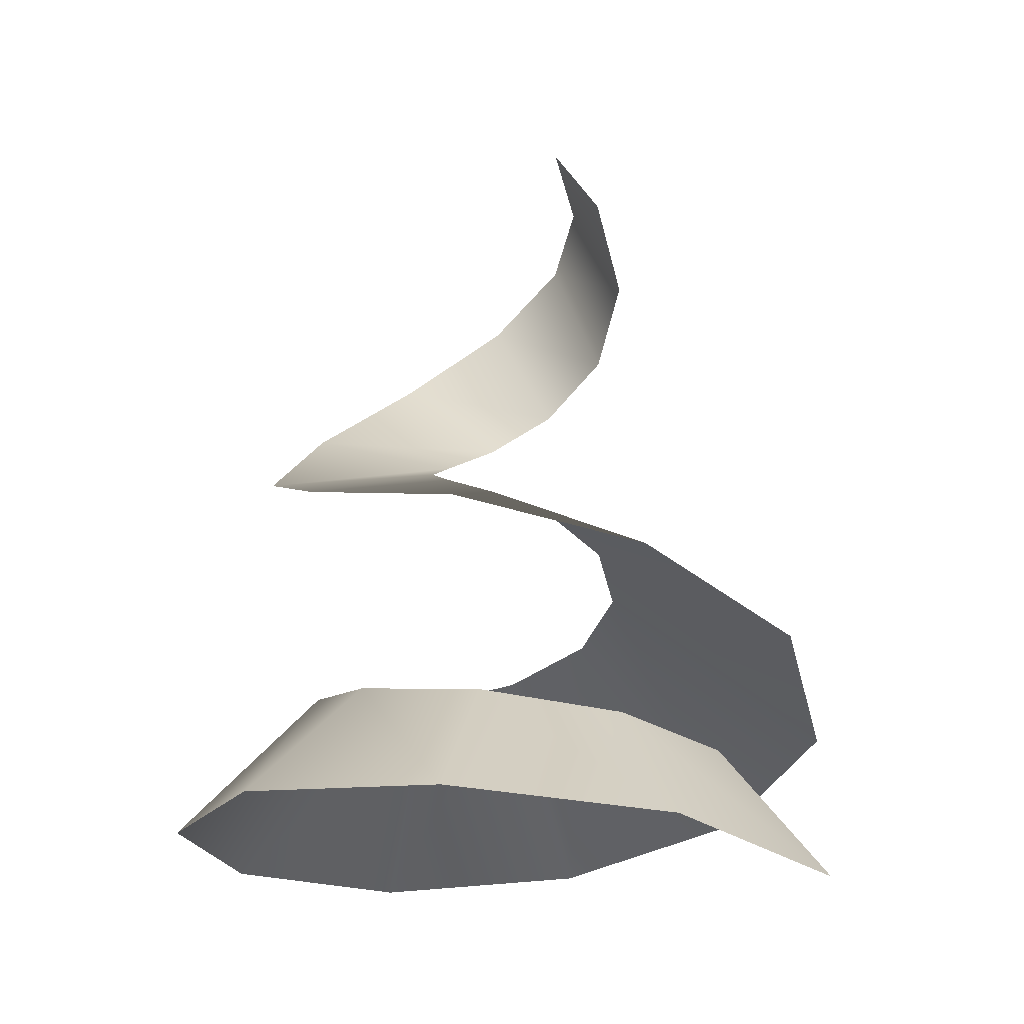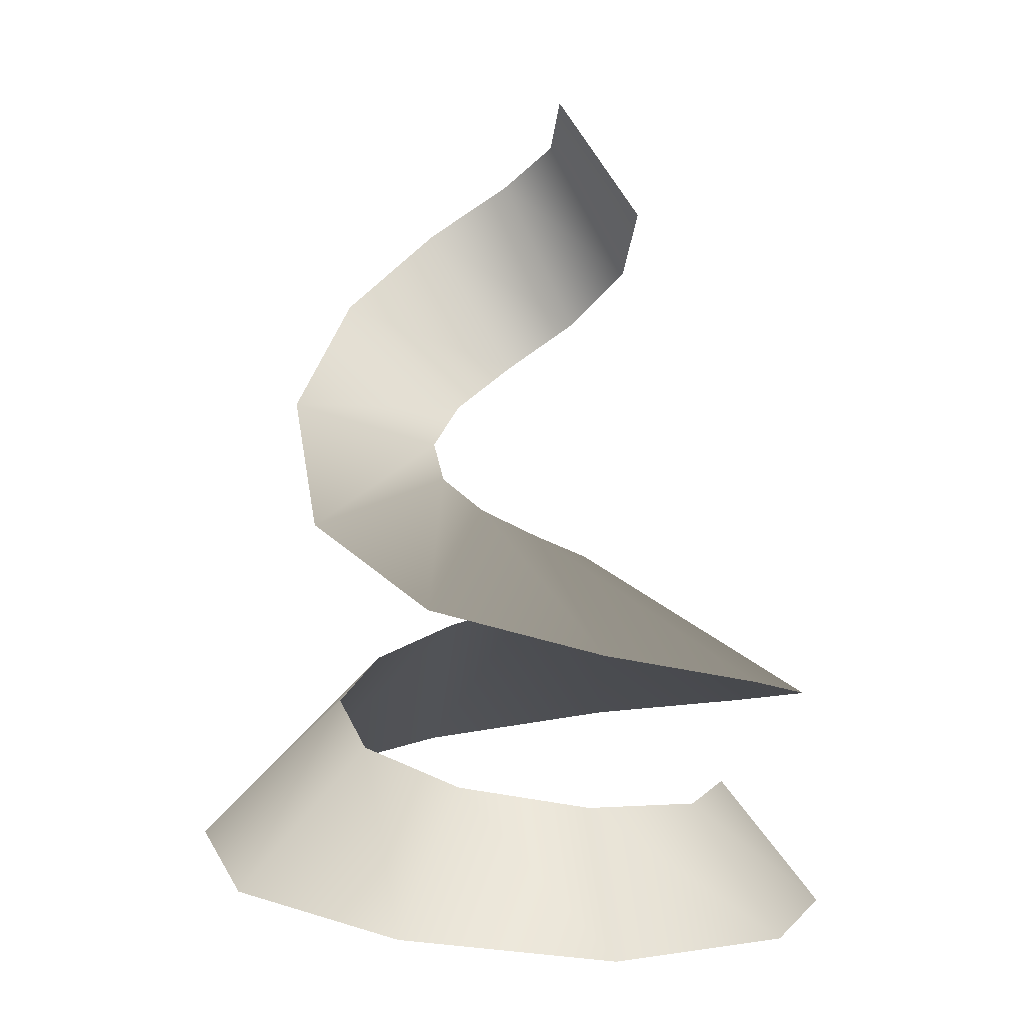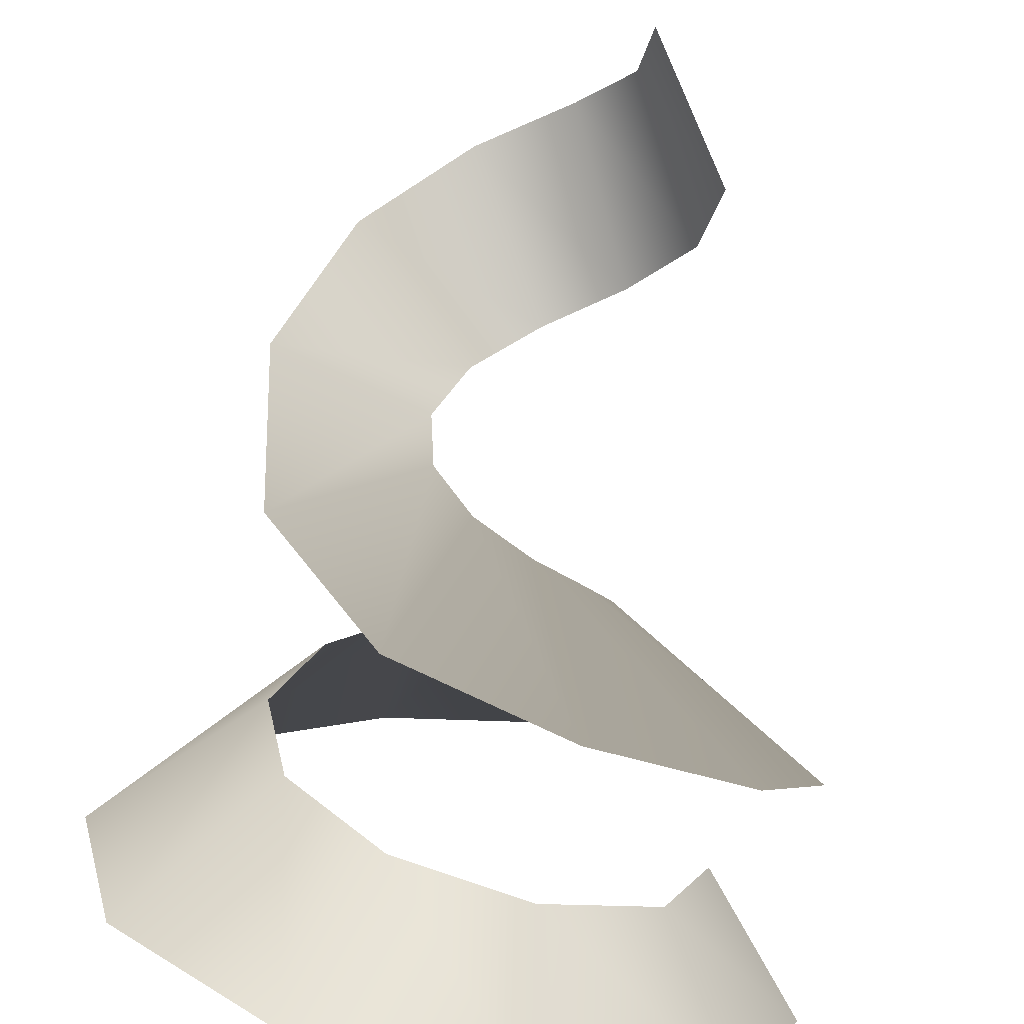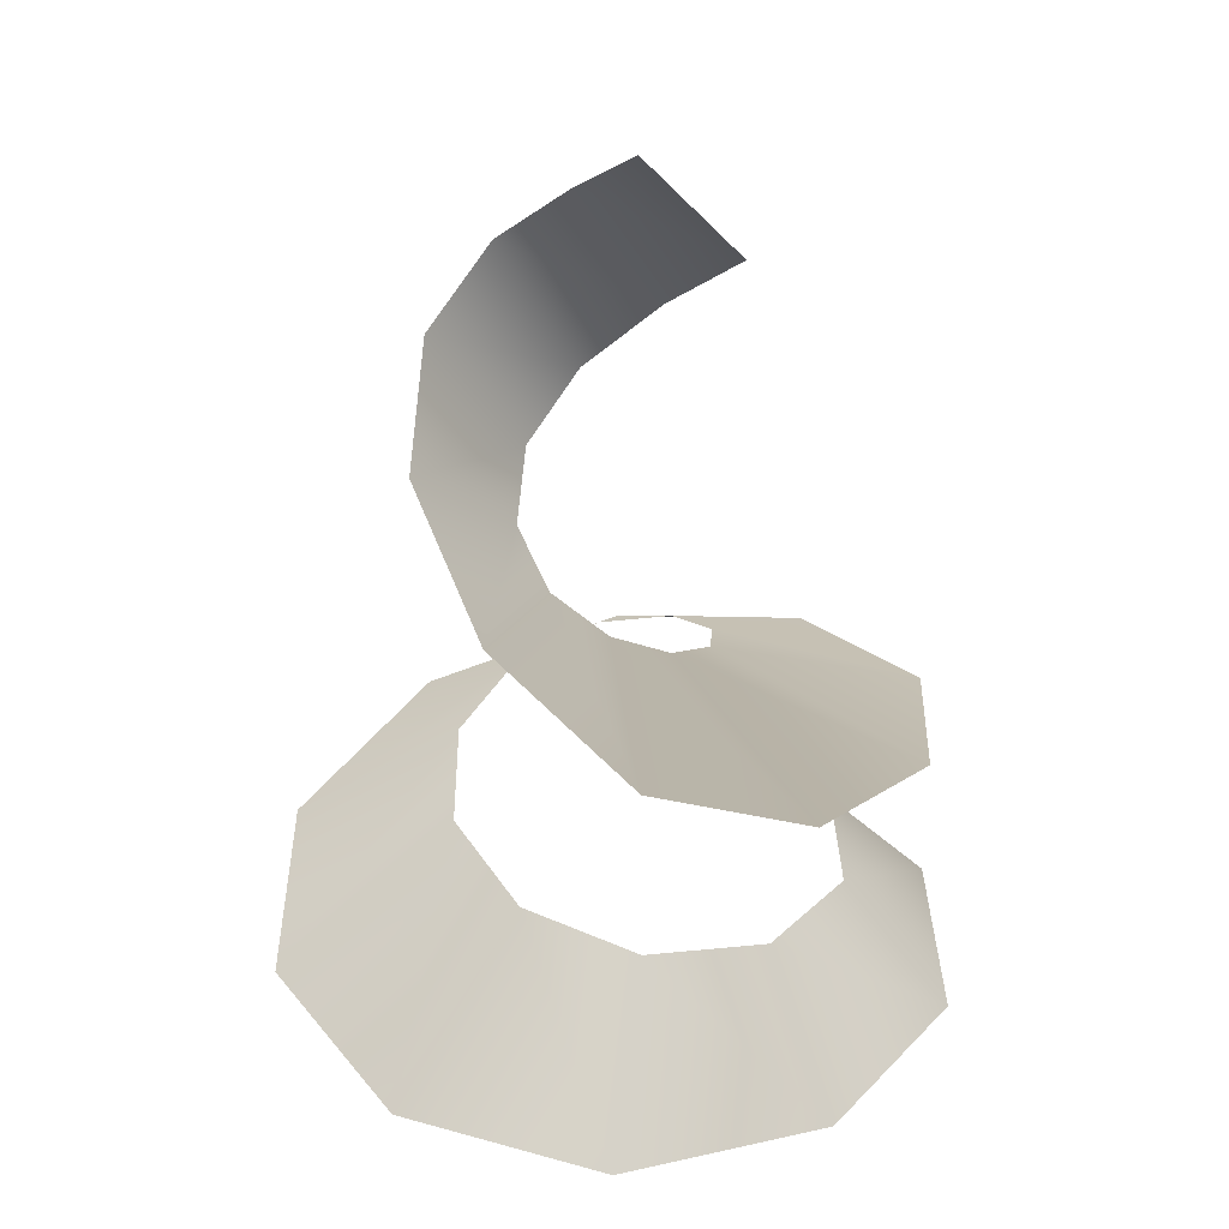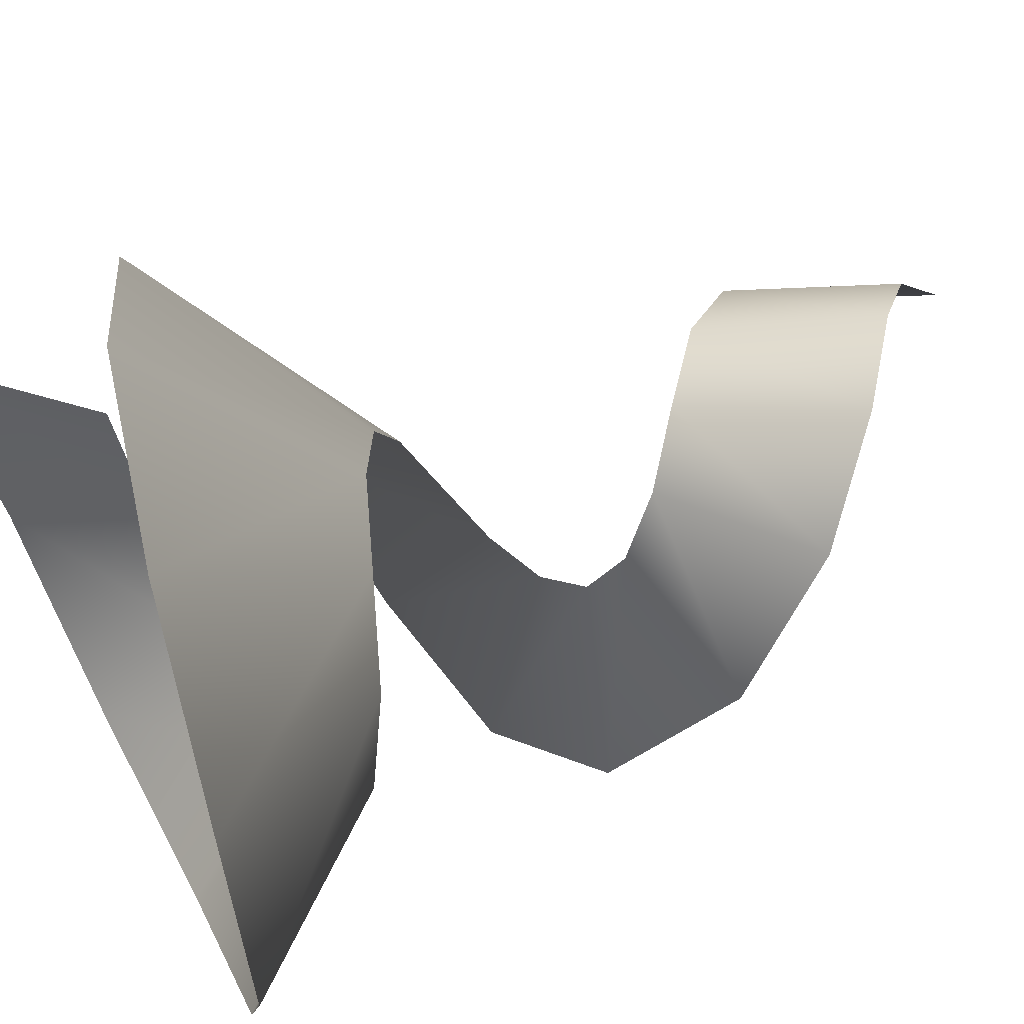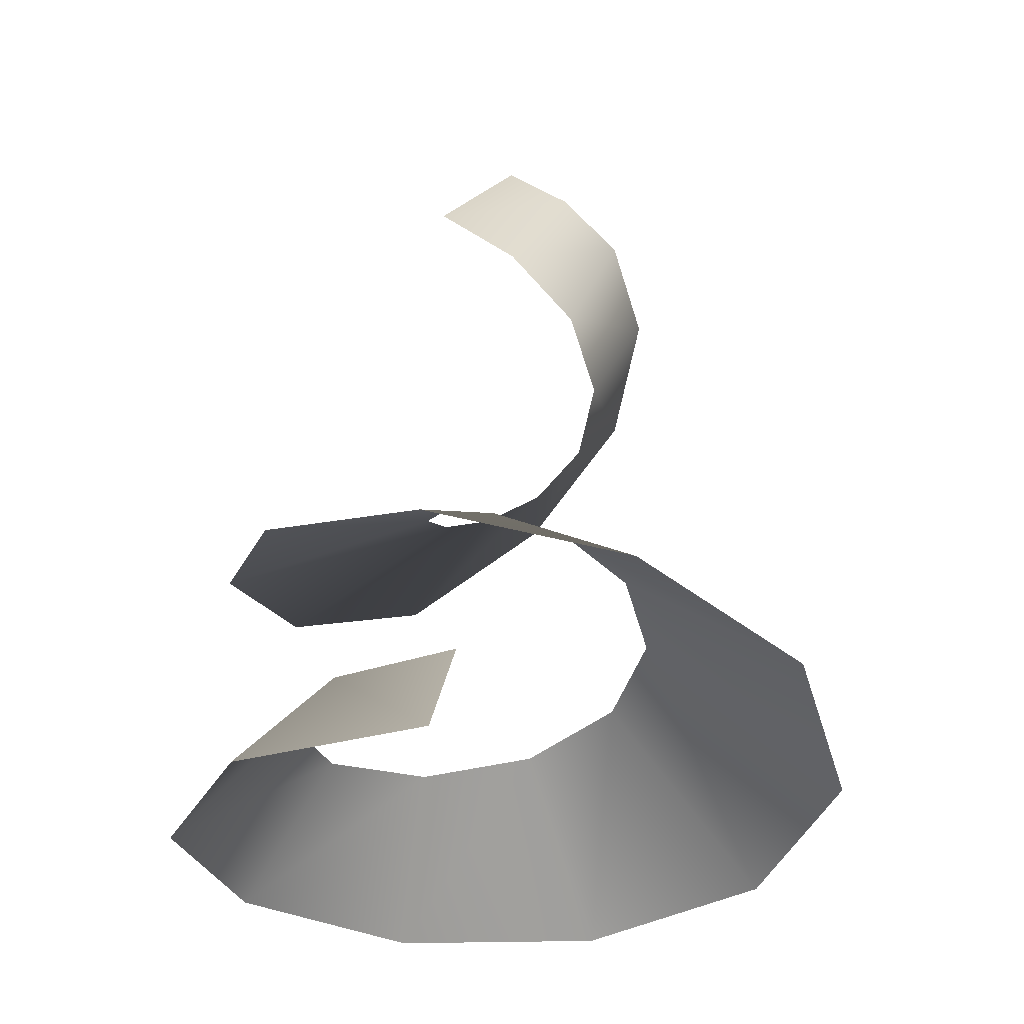
<metadata>
{"format":"obj","ext":"obj","renderer":"f3d","projection":"perspective","resolution":1024,"background":"white","views":[{"elev":-22.4,"azim":25.1,"up":"+Z"},{"elev":7.6,"azim":-3.3,"up":"+Z"},{"elev":-74.5,"azim":-9.3,"up":"+Y"},{"elev":37.2,"azim":-58.4,"up":"+Z"},{"elev":66.2,"azim":-112.1,"up":"+Y"},{"elev":-33.3,"azim":100.6,"up":"+Z"}]}
</metadata>
<code>
g vfx=Helix000
v 0.2139 -0.1508 0.07757
v 0.2703 -0.003081 0.06655
v 0.3932 -0.0027 -0.08936
v 0.3065 -0.2299 -0.06383
v 0.0829 -0.2358 0.09677
v 0.1024 -0.3618 -0.0433
v -0.06556 -0.2268 0.1205
v -0.1376 -0.3468 -0.01877
v -0.1732 -0.1369 0.1475
v -0.3206 -0.1931 -0.007881
v -0.2043 -0.009613 0.1765
v -0.3762 0.03839 0.0004006
v -0.1574 0.1023 0.207
v -0.2838 0.2569 0.01324
v -0.0619 0.1594 0.2381
v -0.08054 0.3772 0.03737
v 0.03889 0.1496 0.2694
v 0.1524 0.3534 0.07626
v 0.1069 0.08827 0.3004
v 0.3233 0.198 0.1256
v 0.1234 0.007359 0.3309
v 0.3674 -0.02354 0.182
v 0.09182 -0.06041 0.3609
v 0.2745 -0.2211 0.2385
v 0.03151 -0.09311 0.3909
v 0.09134 -0.32 0.2905
v -0.03236 -0.08396 0.4213
v -0.1014 -0.2925 0.3384
v -0.07697 -0.03964 0.4535
v -0.2284 -0.1674 0.4168
v -0.0864 0.02351 0.4888
v -0.2531 -0.01037 0.5421
v -0.05459 0.08282 0.529
v -0.1894 0.1118 0.6534
v 0.01127 0.1137 0.576
v -0.08506 0.1625 0.7405
v 0.08893 0.09786 0.6315
v 0.008517 0.1449 0.8033
v 0.146 0.03414 0.6965
v 0.06101 0.08779 0.8507
v 0.1545 -0.05323 0.769
v 0.0666 0.01755 0.9028
g vfx=Helix000_0
f 3 2 1
f 4 3 1
f 4 1 5
f 6 4 5
f 6 5 7
f 8 6 7
f 8 7 9
f 10 8 9
f 10 9 11
f 12 10 11
f 12 11 13
f 14 12 13
f 14 13 15
f 16 14 15
f 16 15 17
f 18 16 17
f 18 17 19
f 20 18 19
f 20 19 21
f 22 20 21
f 22 21 23
f 24 22 23
f 24 23 25
f 26 24 25
f 26 25 27
f 28 26 27
f 28 27 29
f 30 28 29
f 30 29 31
f 32 30 31
f 32 31 33
f 34 32 33
f 34 33 35
f 36 34 35
f 36 35 37
f 38 36 37
f 38 37 39
f 40 38 39
f 40 39 41
f 42 40 41

</code>
